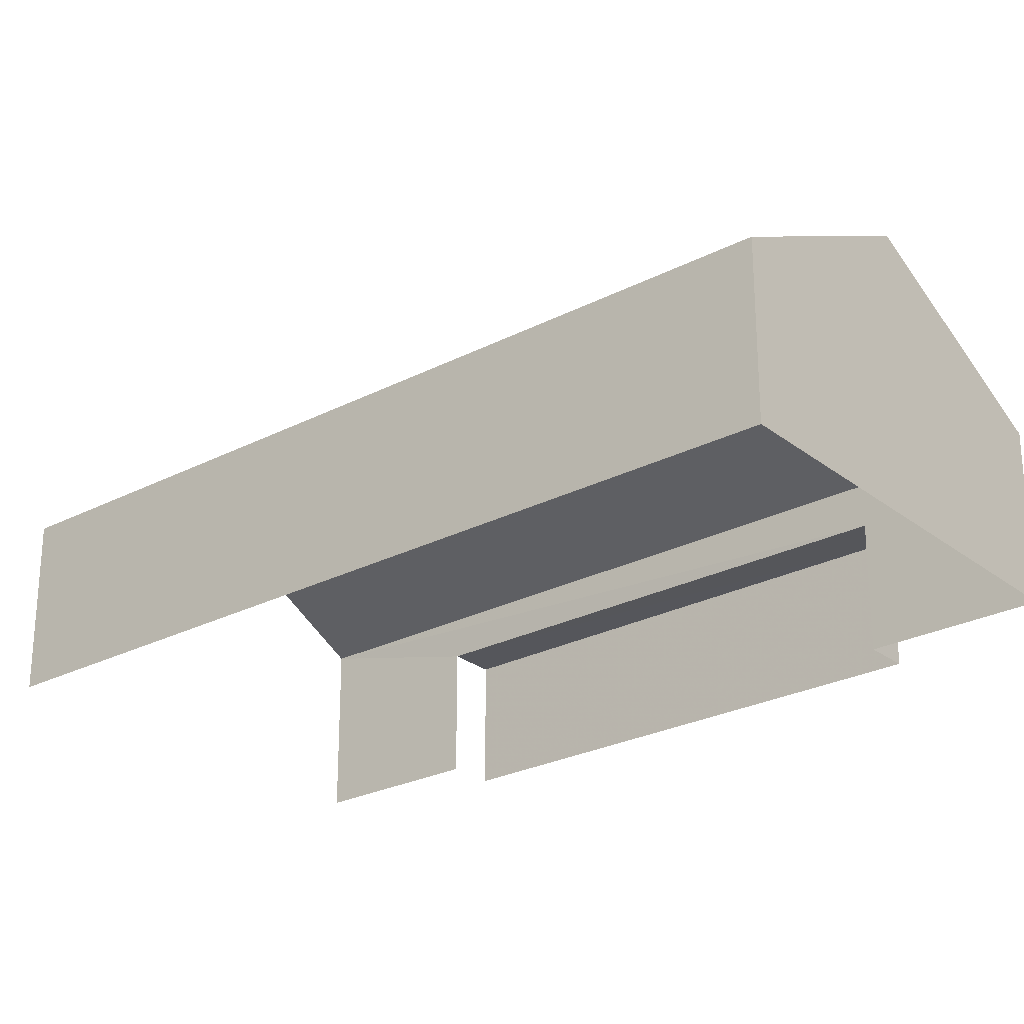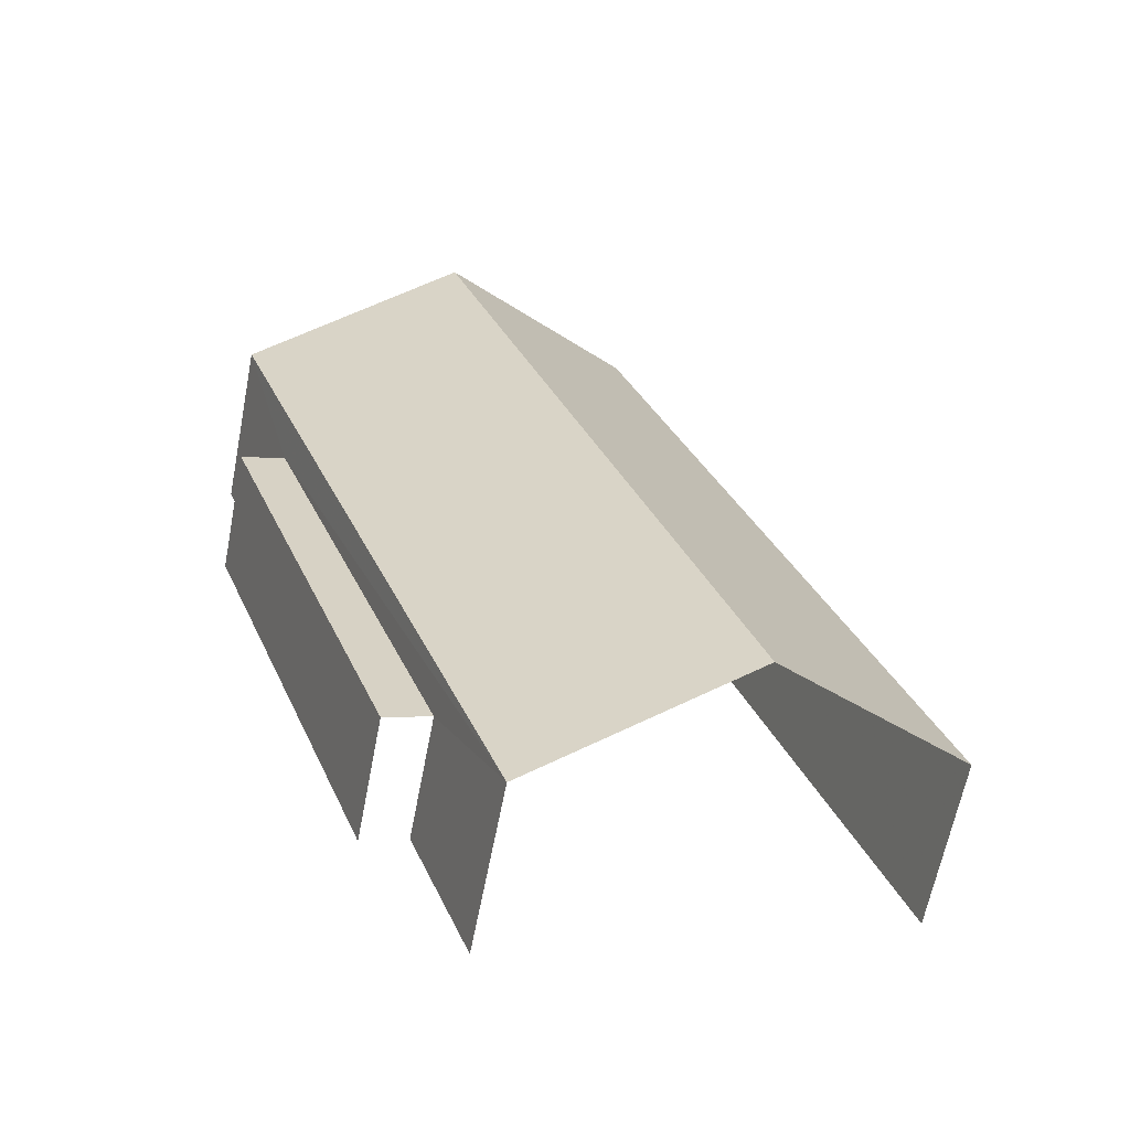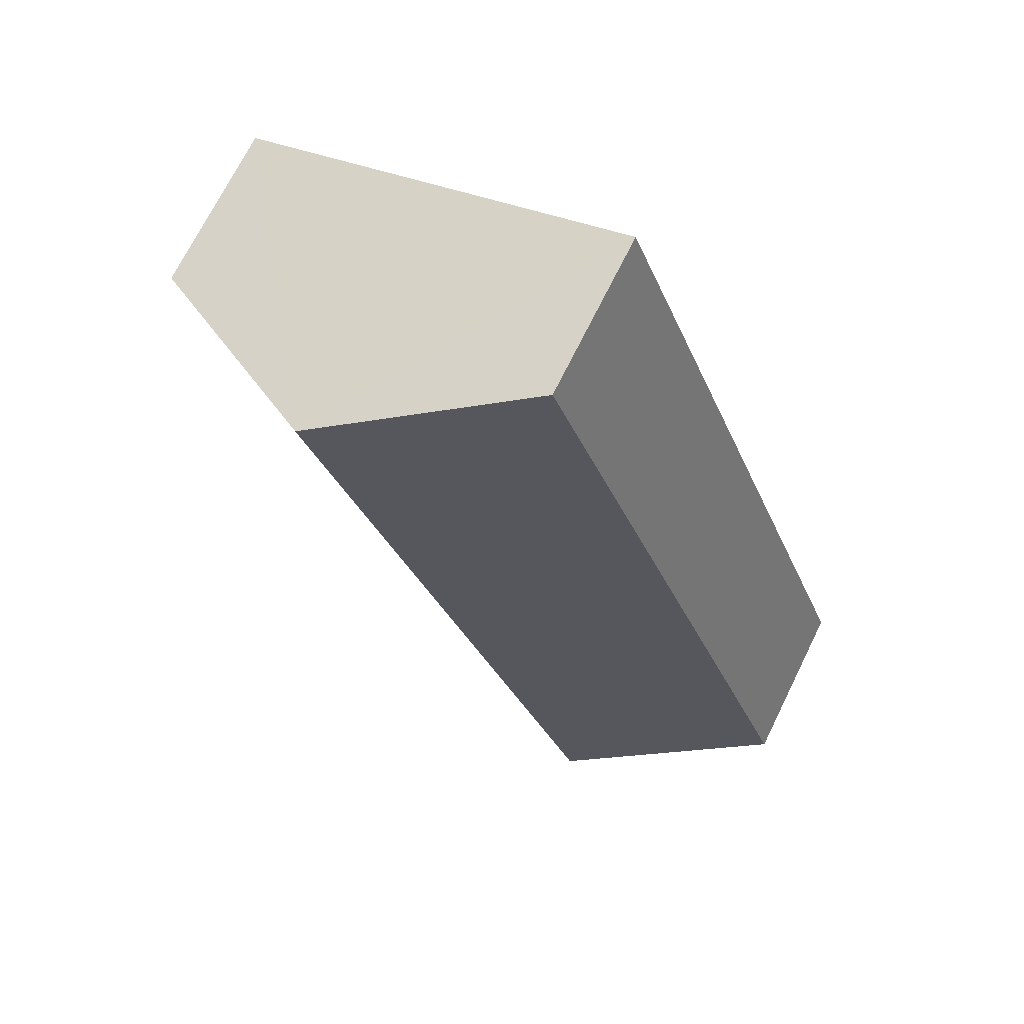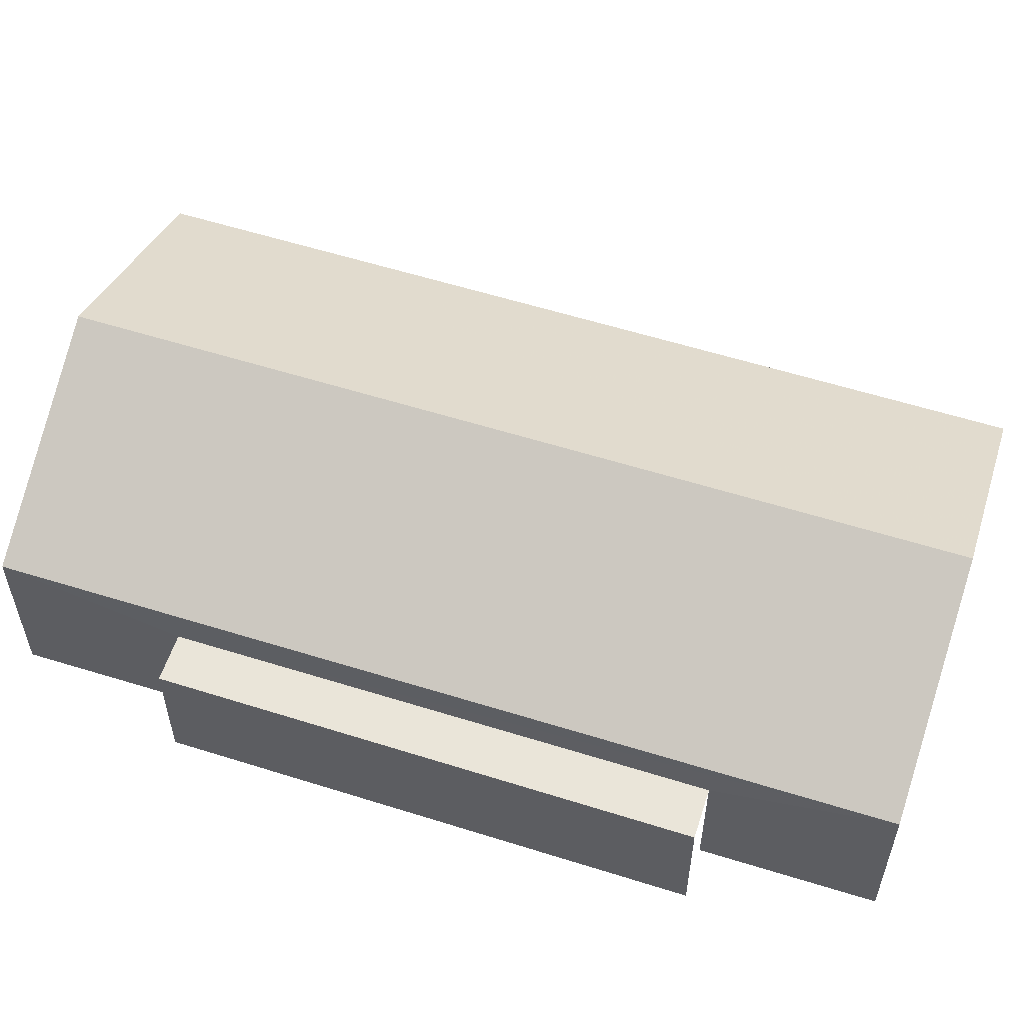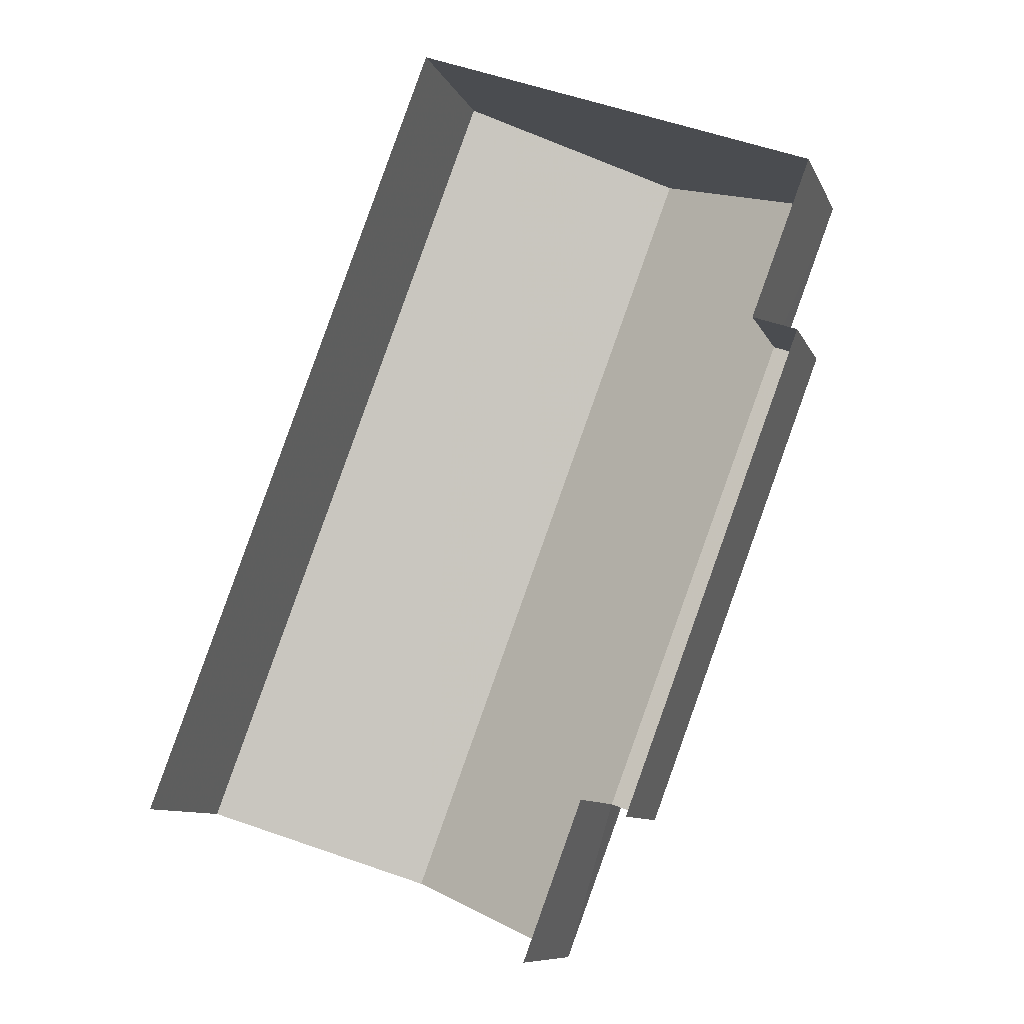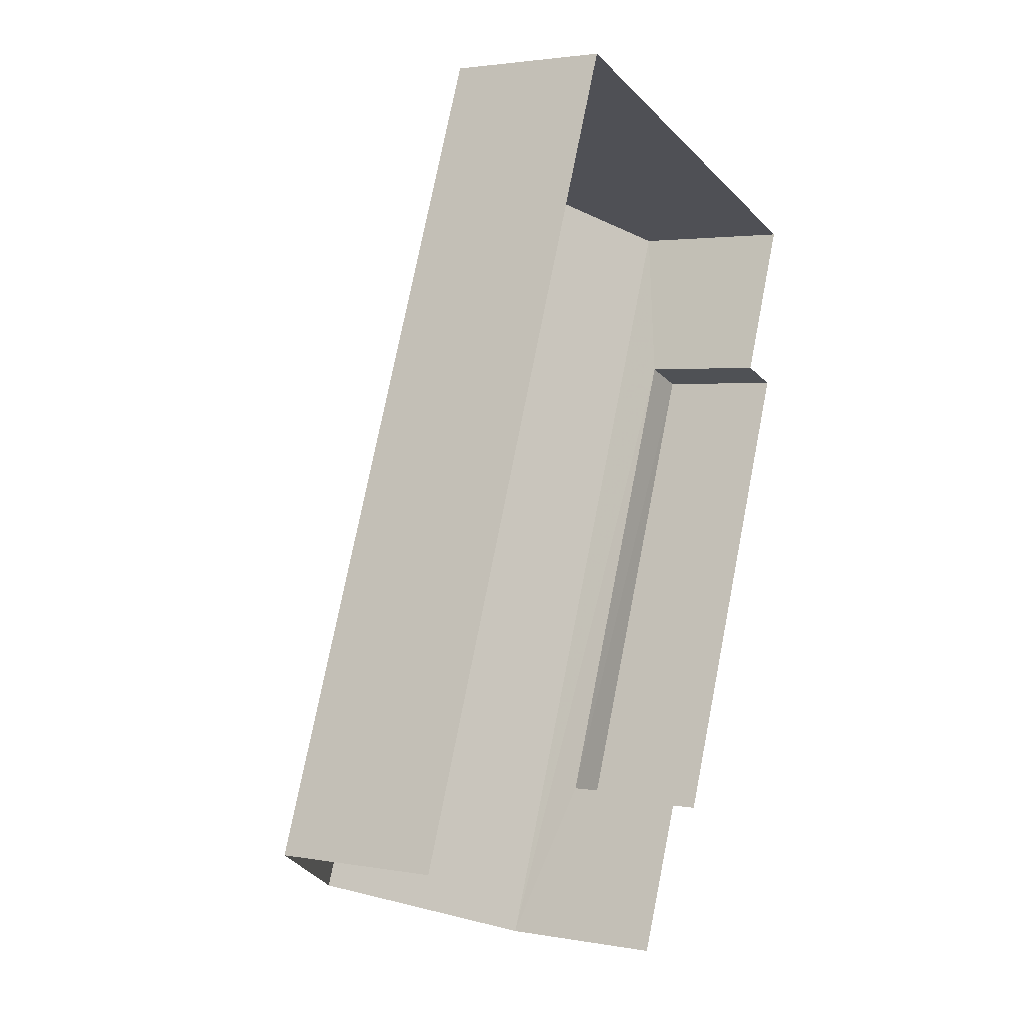
<metadata>
{"format":"obj","ext":"obj","renderer":"f3d","projection":"perspective","resolution":1024,"background":"white","views":[{"elev":-26.0,"azim":150.0,"up":"+Z"},{"elev":-63.7,"azim":-10.8,"up":"+Y"},{"elev":71.4,"azim":26.6,"up":"+Y"},{"elev":58.3,"azim":-51.4,"up":"+Z"},{"elev":-9.8,"azim":-163.4,"up":"+Y"},{"elev":2.2,"azim":123.2,"up":"+Y"}]}
</metadata>
<code>
v -2.256e+05 -1.282e+05 11.58
v -2.256e+05 -1.282e+05 11.58
v -2.256e+05 -1.282e+05 11.58
v -2.256e+05 -1.282e+05 11.58
v -2.256e+05 -1.282e+05 11.58
v -2.256e+05 -1.282e+05 11.58
v -2.256e+05 -1.282e+05 11.58
v -2.256e+05 -1.282e+05 11.58
v -2.256e+05 -1.282e+05 16.01
v -2.256e+05 -1.282e+05 14.29
v -2.256e+05 -1.282e+05 16.01
v -2.256e+05 -1.282e+05 14.29
v -2.256e+05 -1.282e+05 14.29
v -2.256e+05 -1.282e+05 14.29
v -2.256e+05 -1.282e+05 13.62
v -2.256e+05 -1.282e+05 13.62
v -2.256e+05 -1.282e+05 13.62
v -2.256e+05 -1.282e+05 13.62
f 1 2 3
f 4 3 5
f 6 4 5
f 2 7 8
f 5 2 8
f 3 2 5
f 2 17 7
f 2 15 17
f 13 1 9
f 1 3 9
f 3 12 9
f 9 10 11
f 9 12 10
f 11 13 9
f 11 14 13
f 15 16 17
f 15 18 16
f 10 3 4
f 10 12 3
f 16 8 7
f 17 16 7
f 10 4 11
f 4 6 11
f 6 14 11
f 2 1 15
f 1 13 15
f 5 18 6
f 18 13 14
f 15 13 18
f 6 18 14
f 5 8 16
f 18 5 16

</code>
